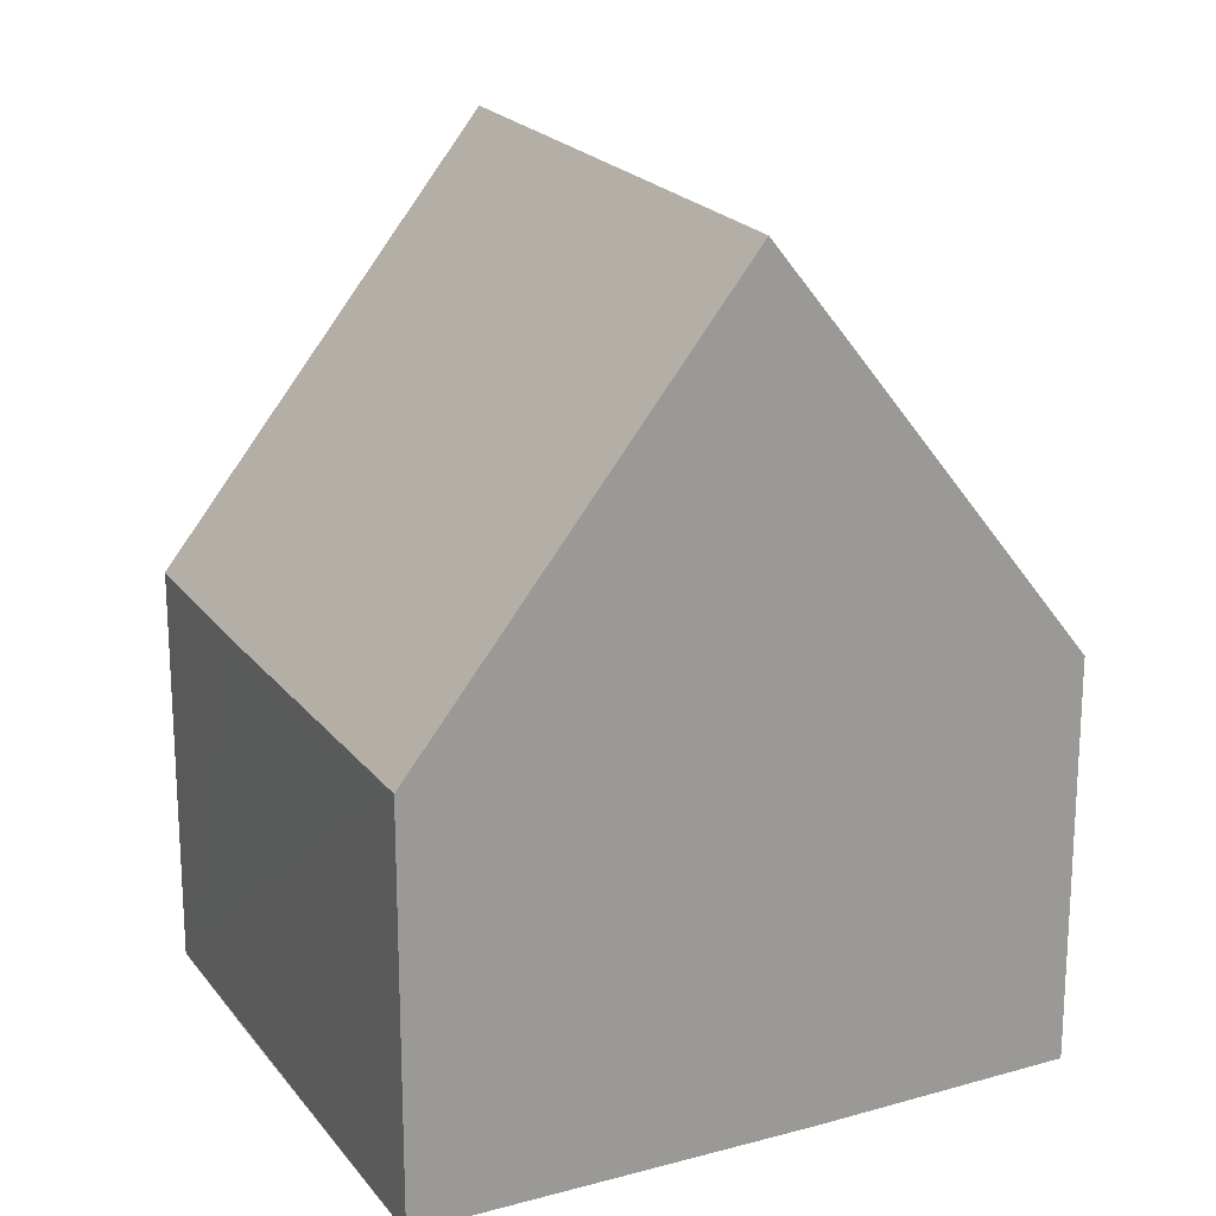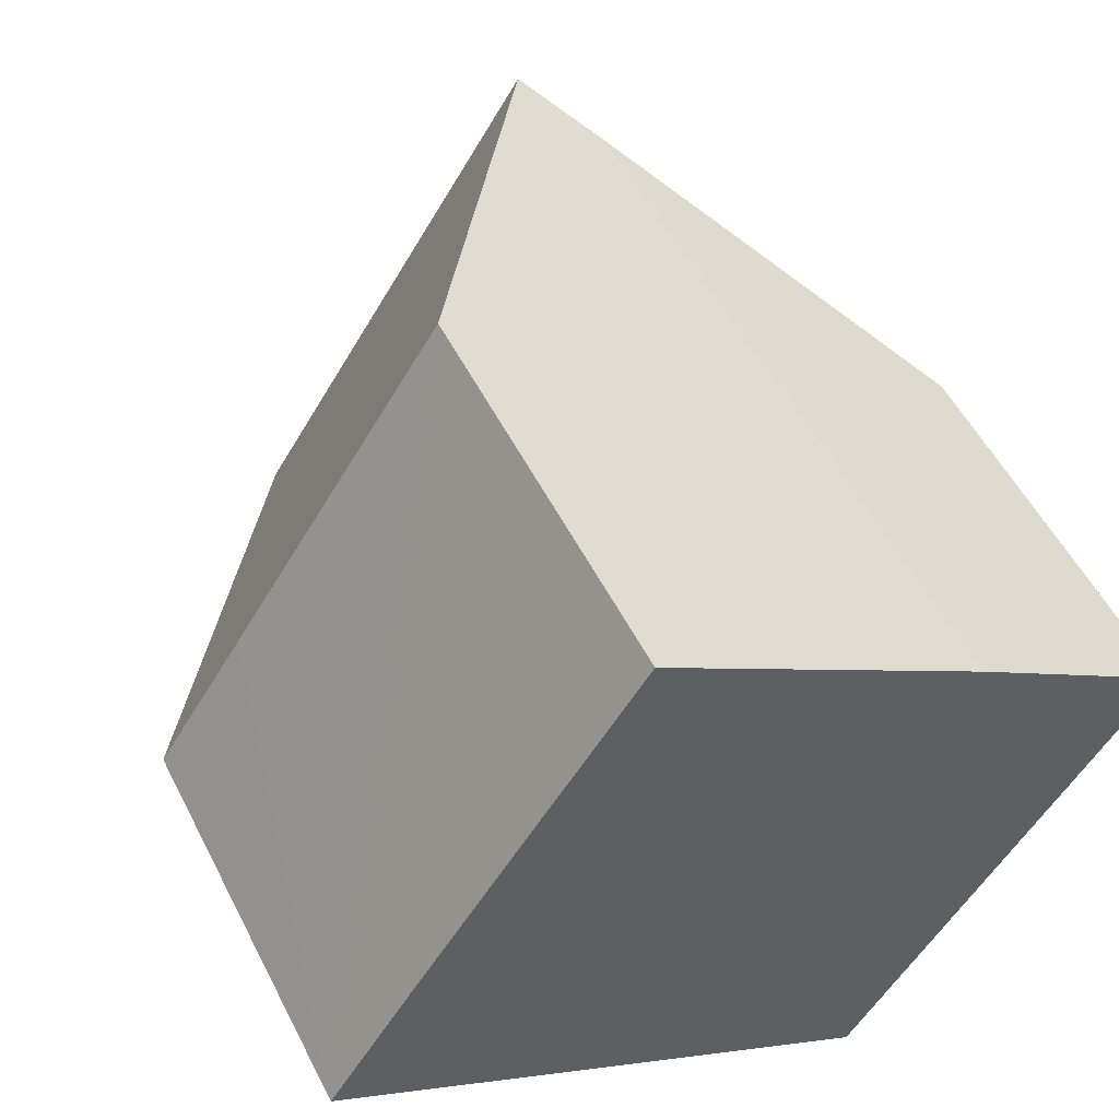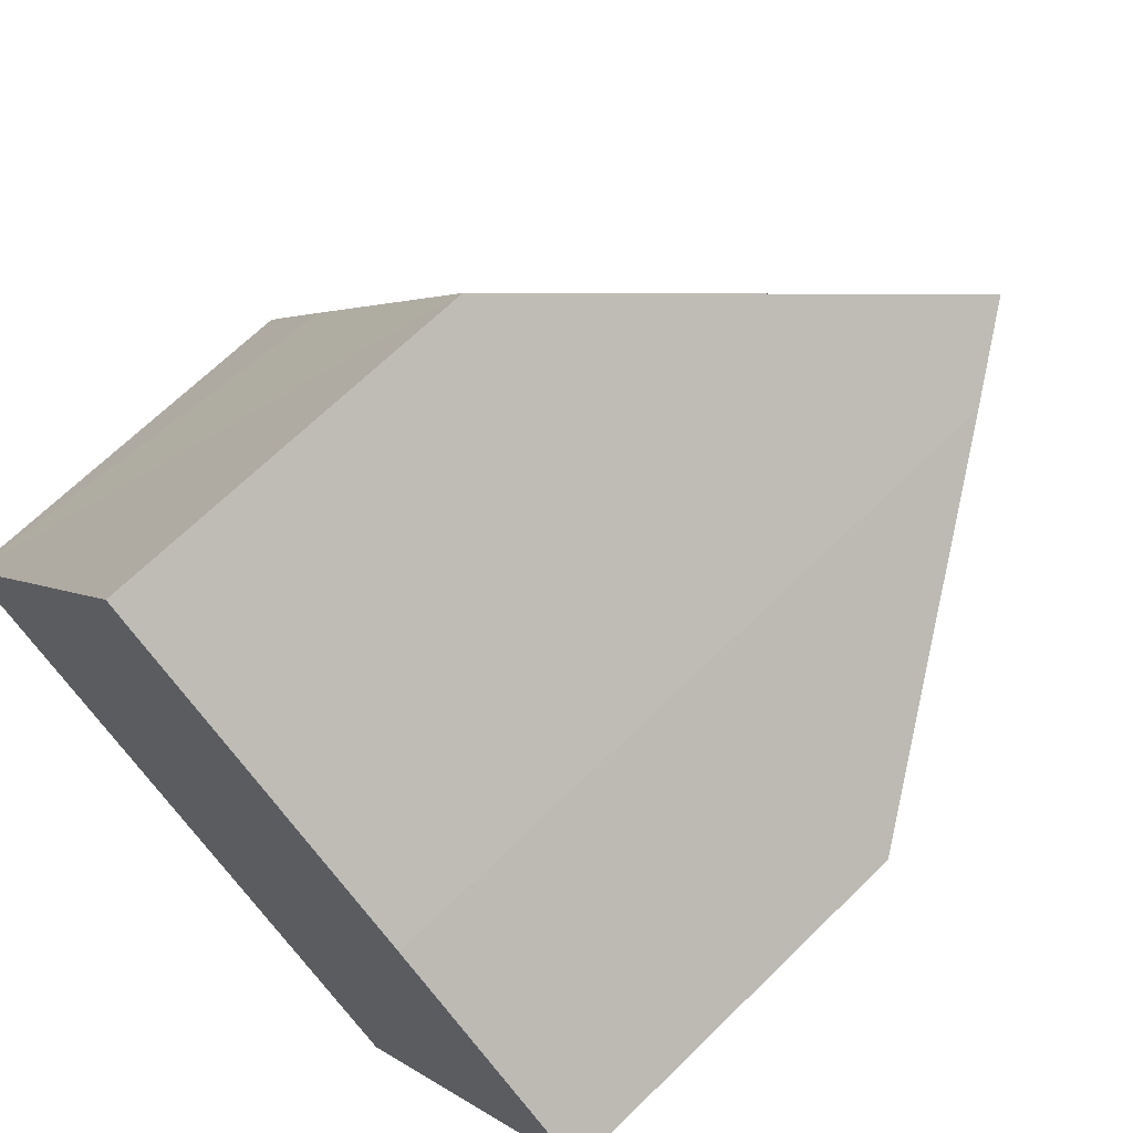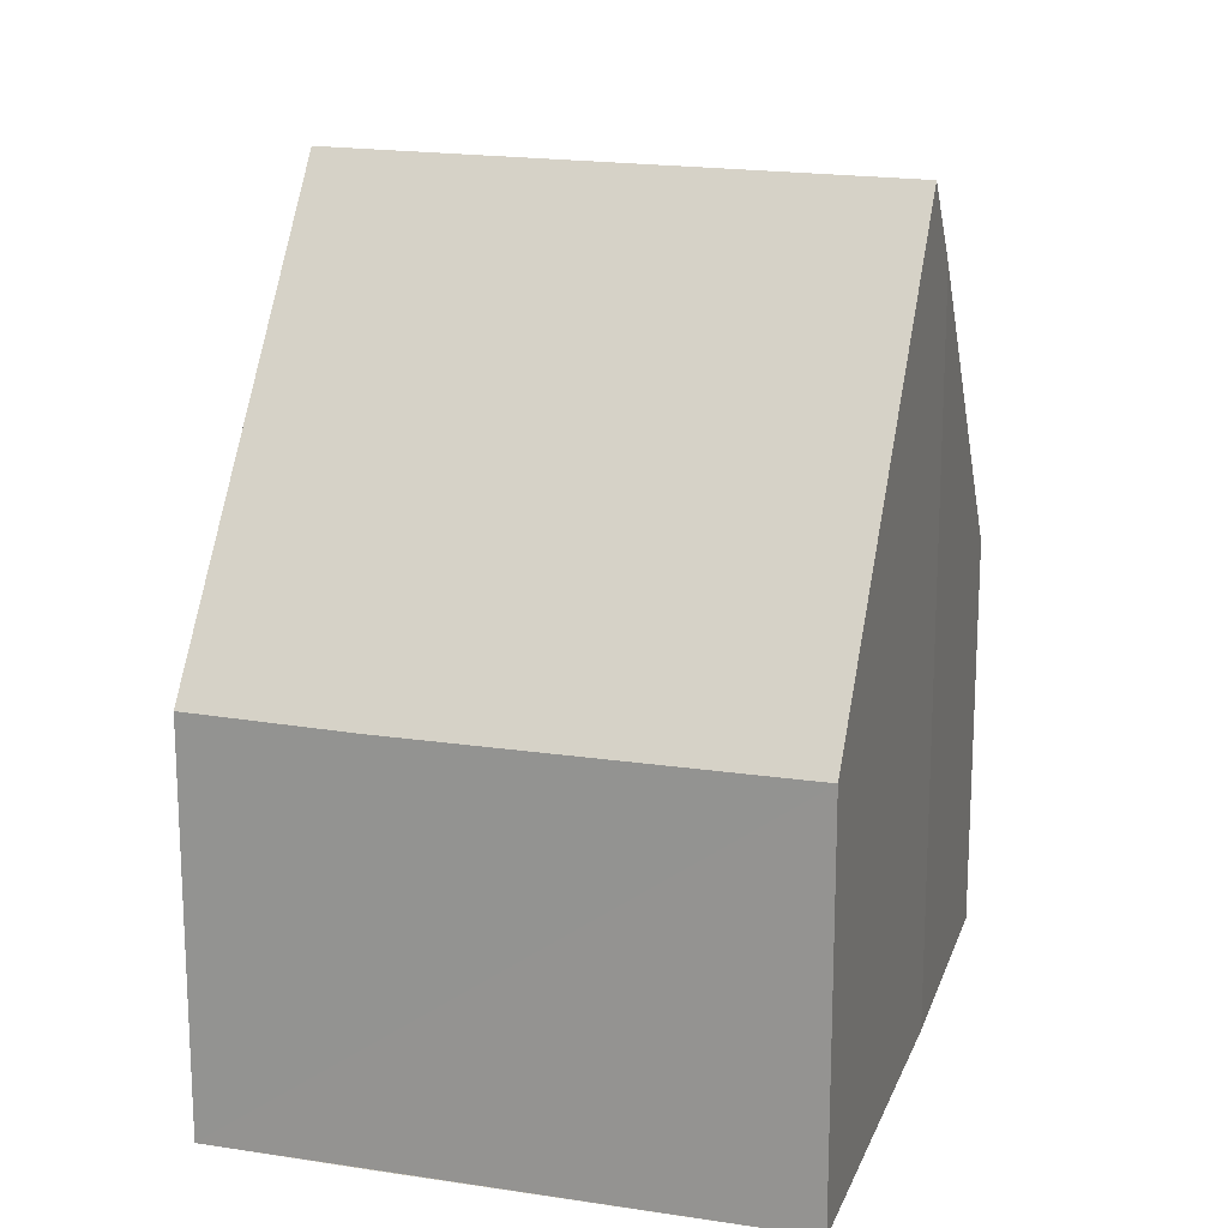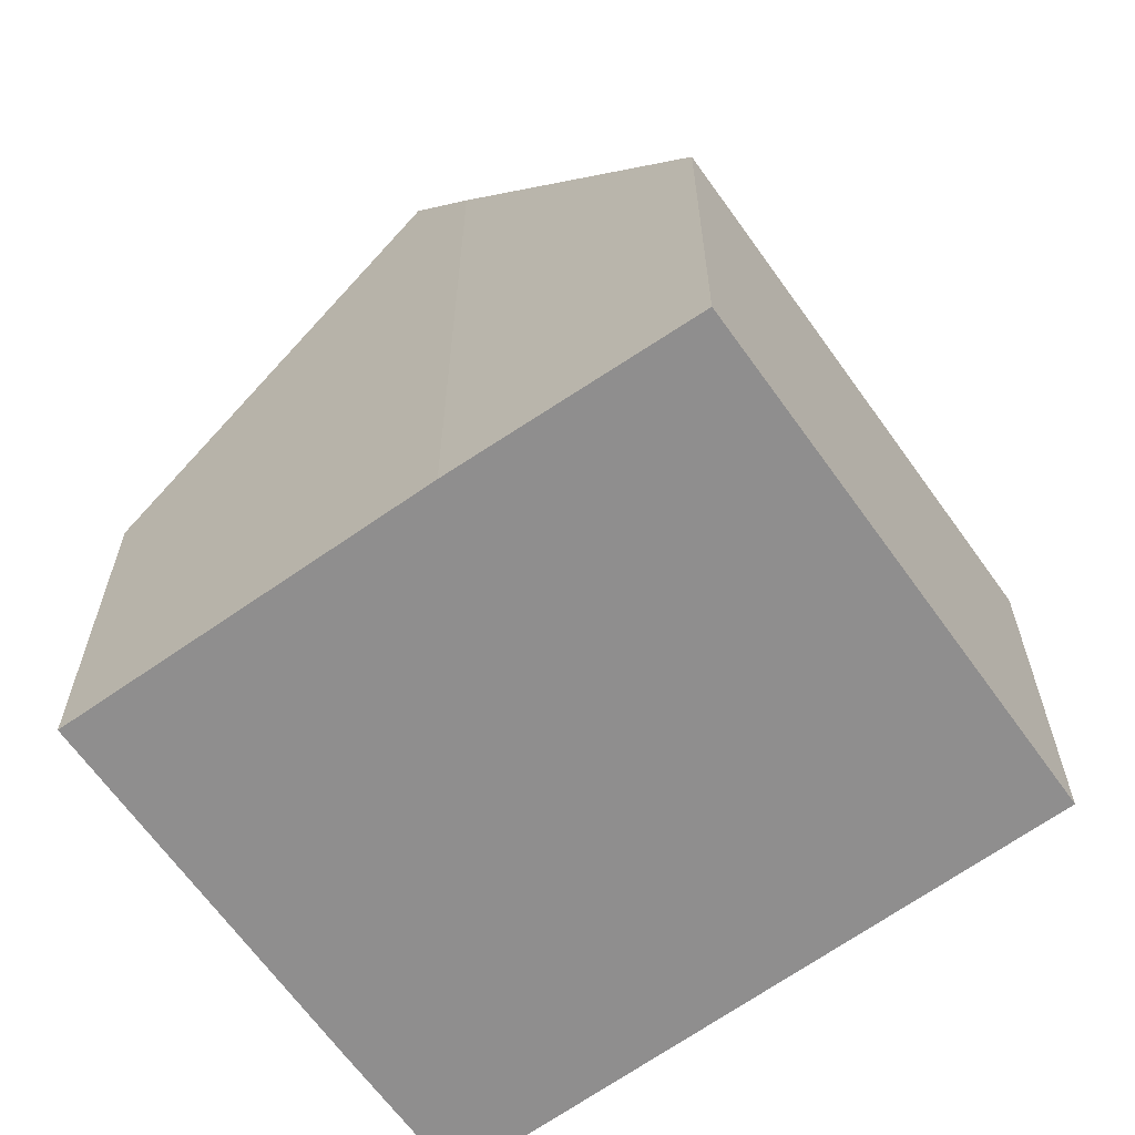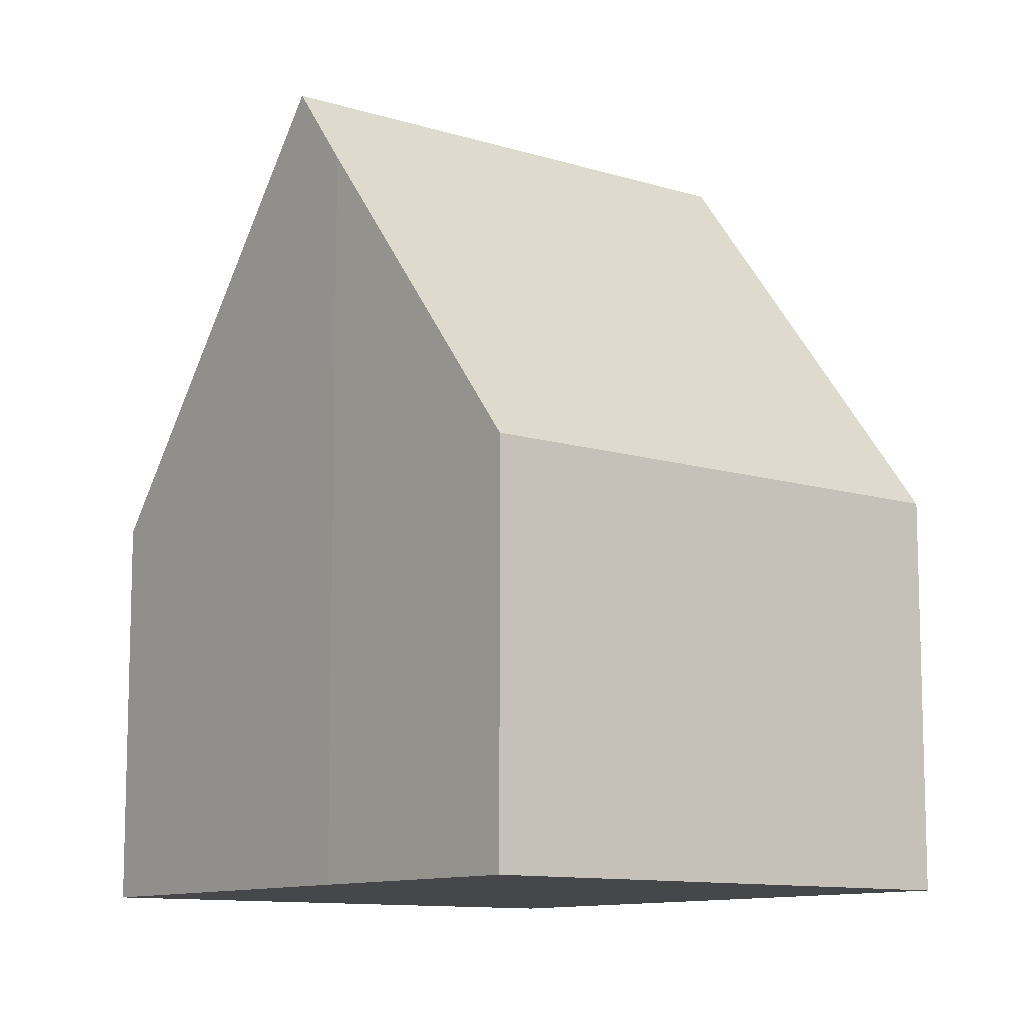
<metadata>
{"format":"obj","ext":"obj","renderer":"f3d","projection":"perspective","resolution":1024,"background":"white","views":[{"elev":20.9,"azim":7.0,"up":"+Y"},{"elev":52.8,"azim":-26.4,"up":"+Z"},{"elev":67.4,"azim":45.5,"up":"+Z"},{"elev":18.8,"azim":-40.2,"up":"+Y"},{"elev":-65.0,"azim":68.5,"up":"+Y"},{"elev":-10.7,"azim":85.2,"up":"+Y"}]}
</metadata>
<code>
v  4.325 12.72 -2.739
v  13.34 6.243 1.66
v  8.678 6.218 -5.496
v  9.096 12.72 4.546
v  9.968 11.4 3.976
v  1.416 6.235 2.197
v  0 6.259 3.833e-16
v  4.81 6.259 7.346
v  0 0 0
v  4.81 -4.498e-16 7.346
v  1.416 -1.345e-16 2.197
v  9.968 -2.435e-16 3.976
v  9.096 -2.784e-16 4.546
v  13.34 -1.016e-16 1.66
v  8.678 3.365e-16 -5.496
v  4.325 1.677e-16 -2.739
g defaultobject
f 1 2 3
f 2 1 4
f 2 4 5
f 6 1 7
f 1 6 4
f 4 6 8
f 9 6 7
f 6 9 8
f 8 9 10
f 10 9 11
f 8 5 4
f 5 8 12
f 12 8 10
f 12 10 13
f 12 2 5
f 2 12 14
f 14 3 2
f 3 14 15
f 3 7 1
f 7 3 9
f 9 3 16
f 16 3 15
f 12 15 14
f 15 12 13
f 15 13 10
f 15 10 16
f 16 10 11
f 16 11 9

</code>
